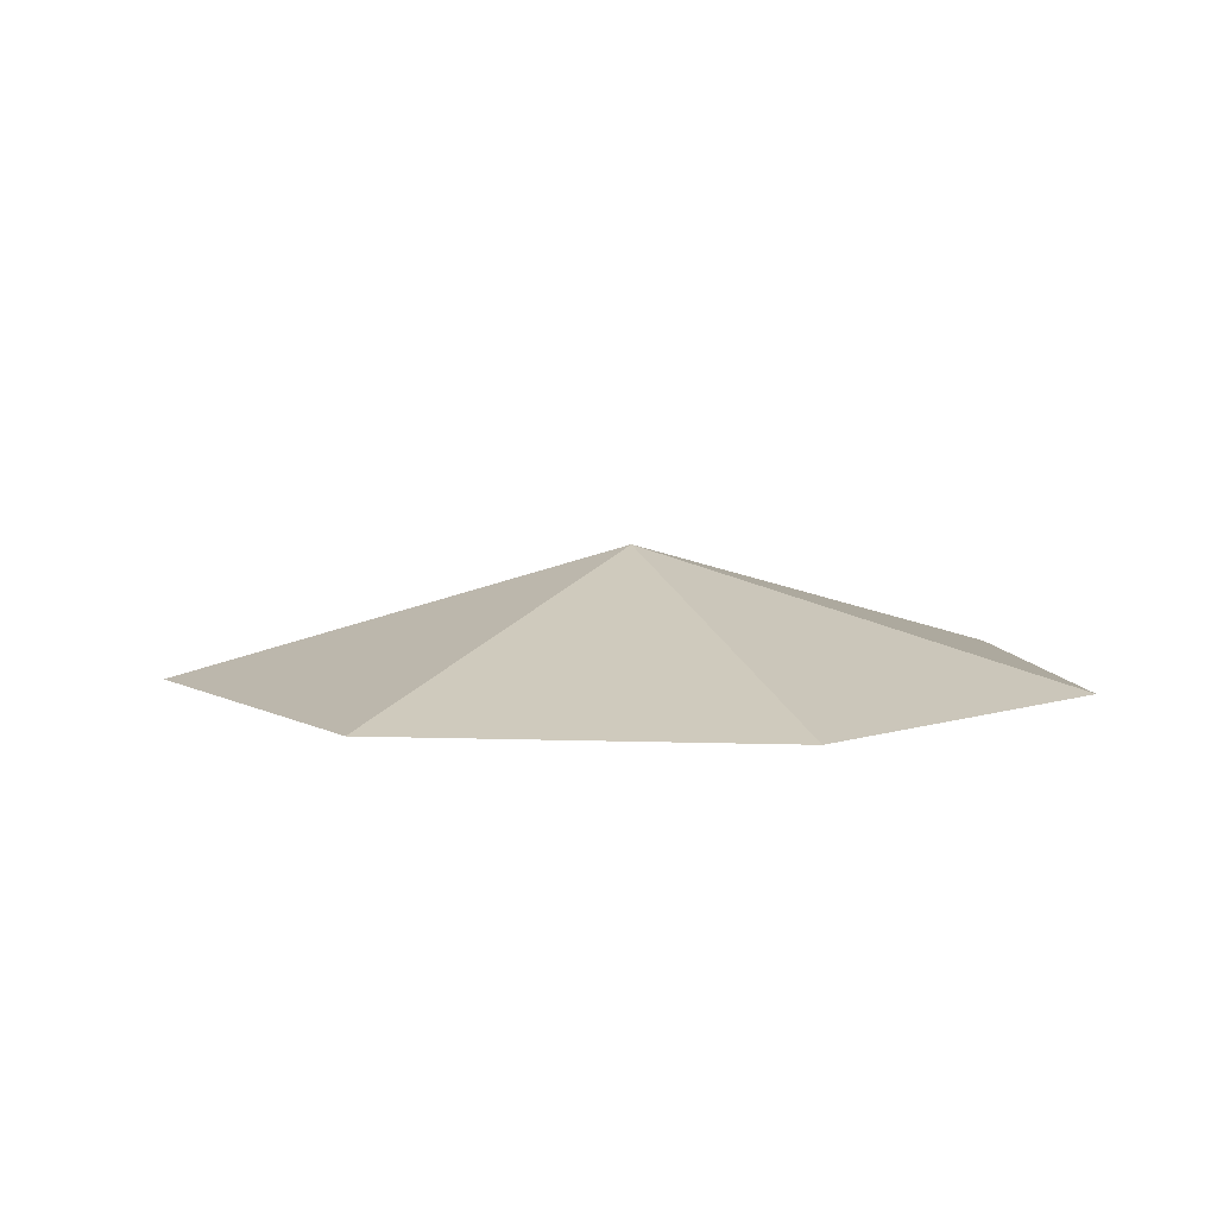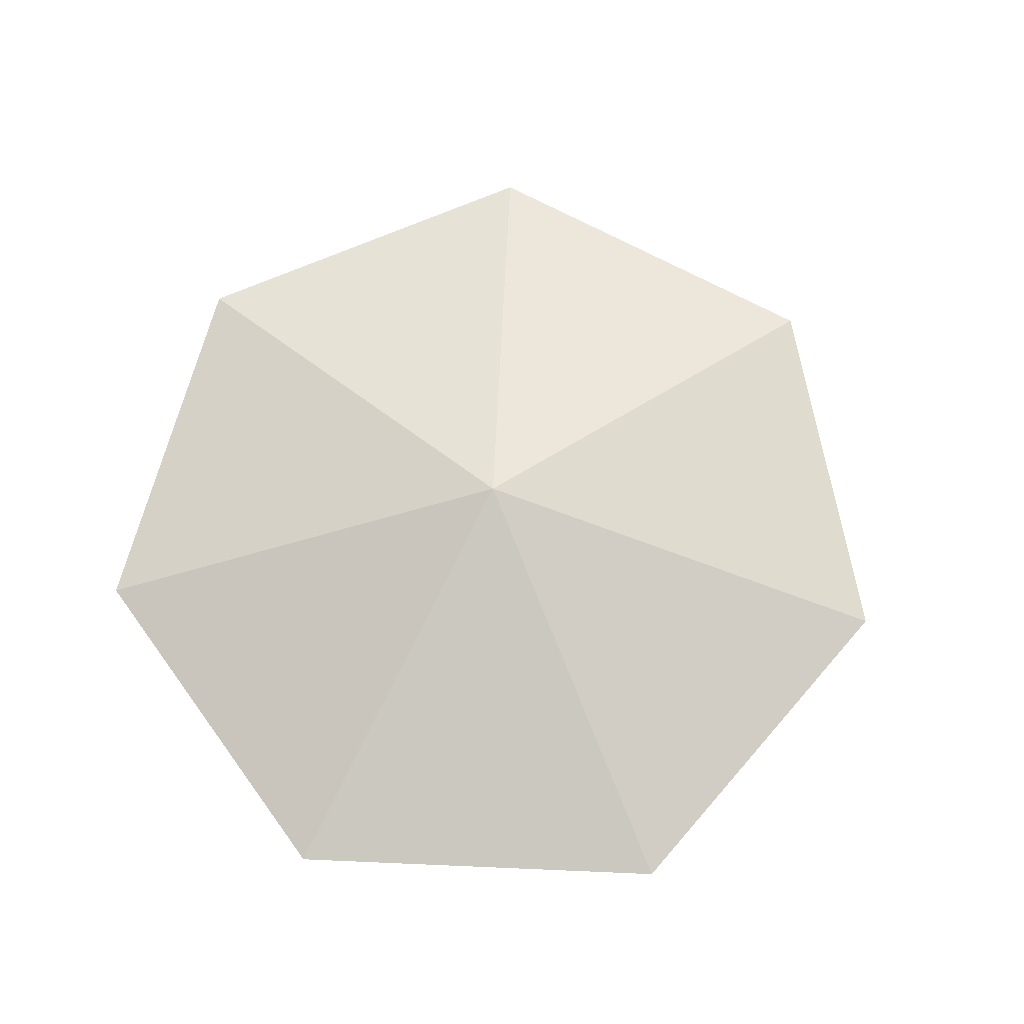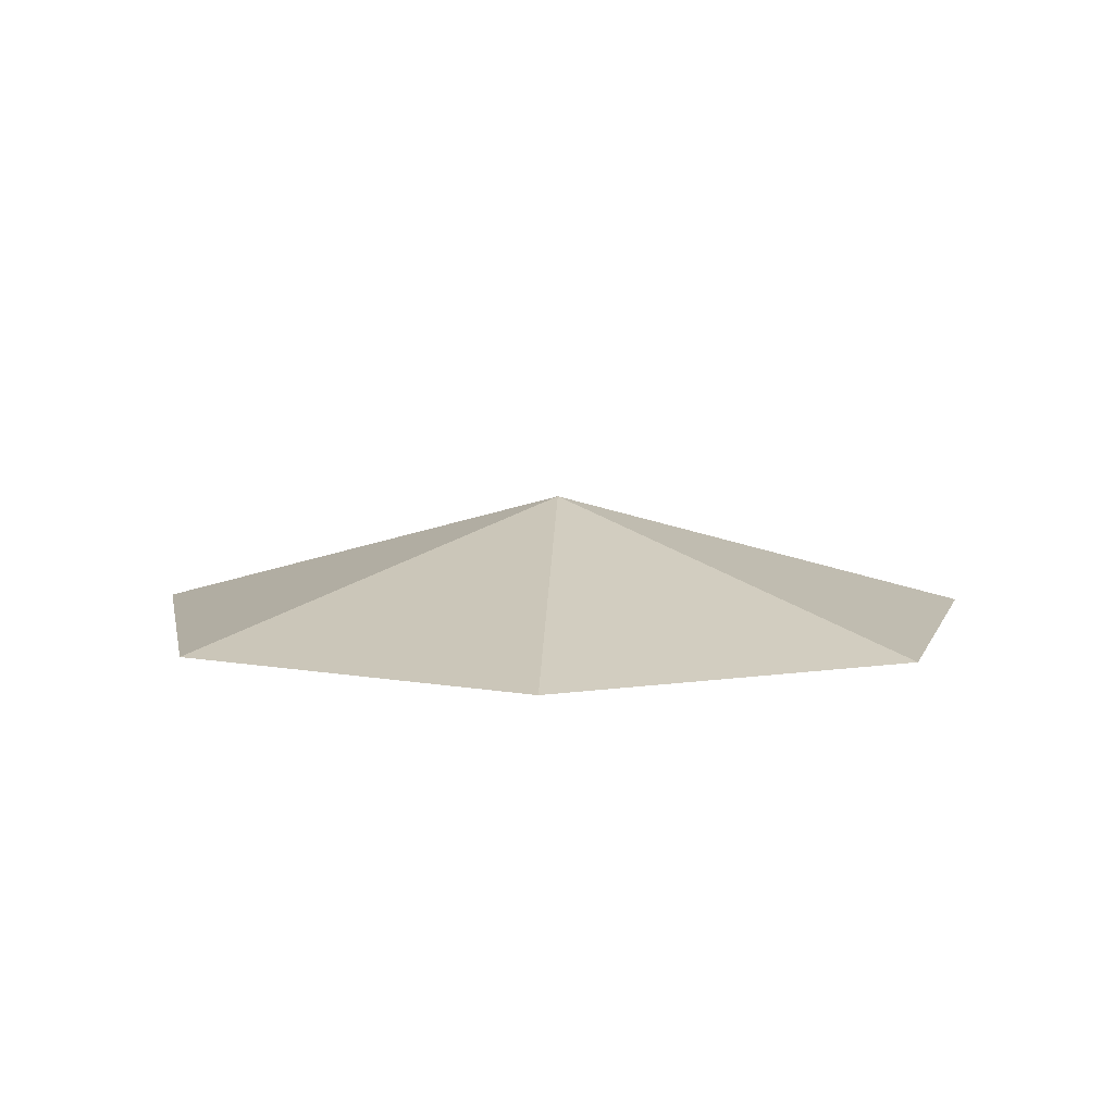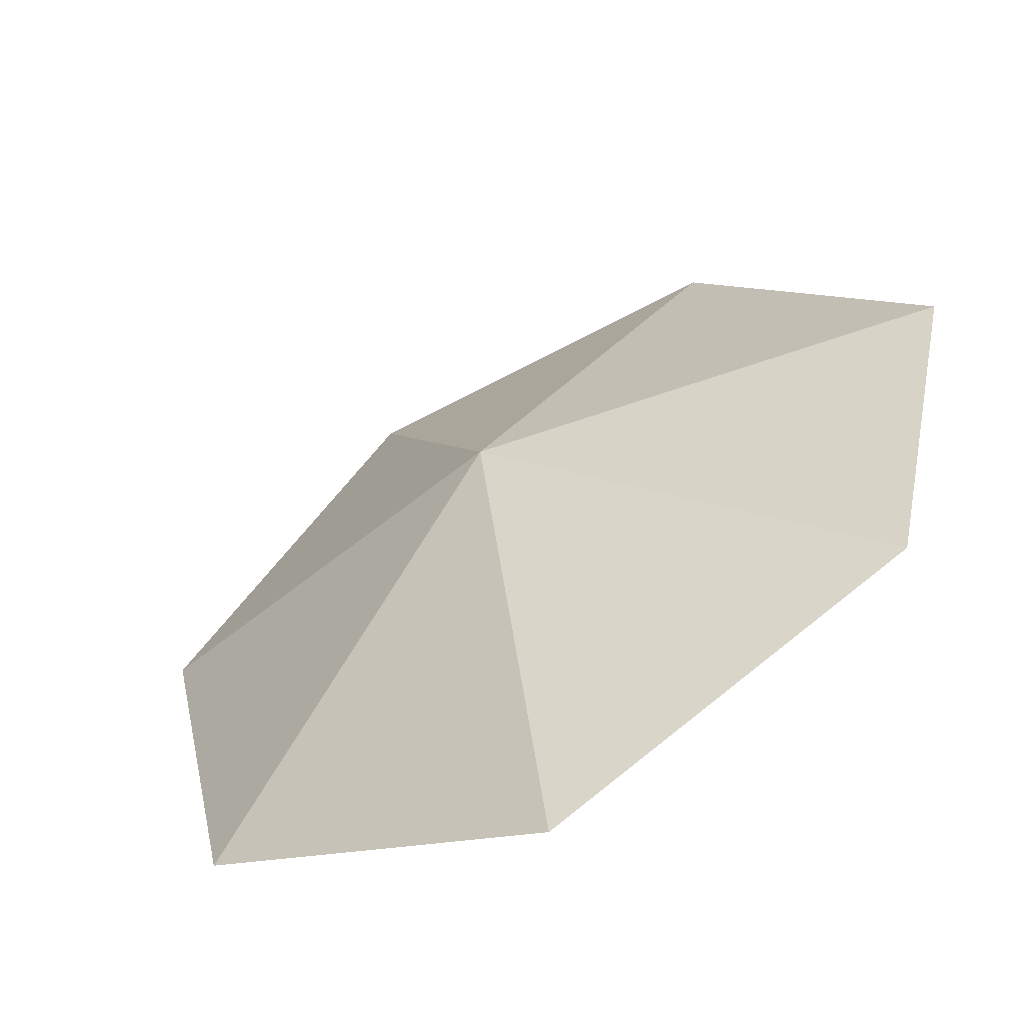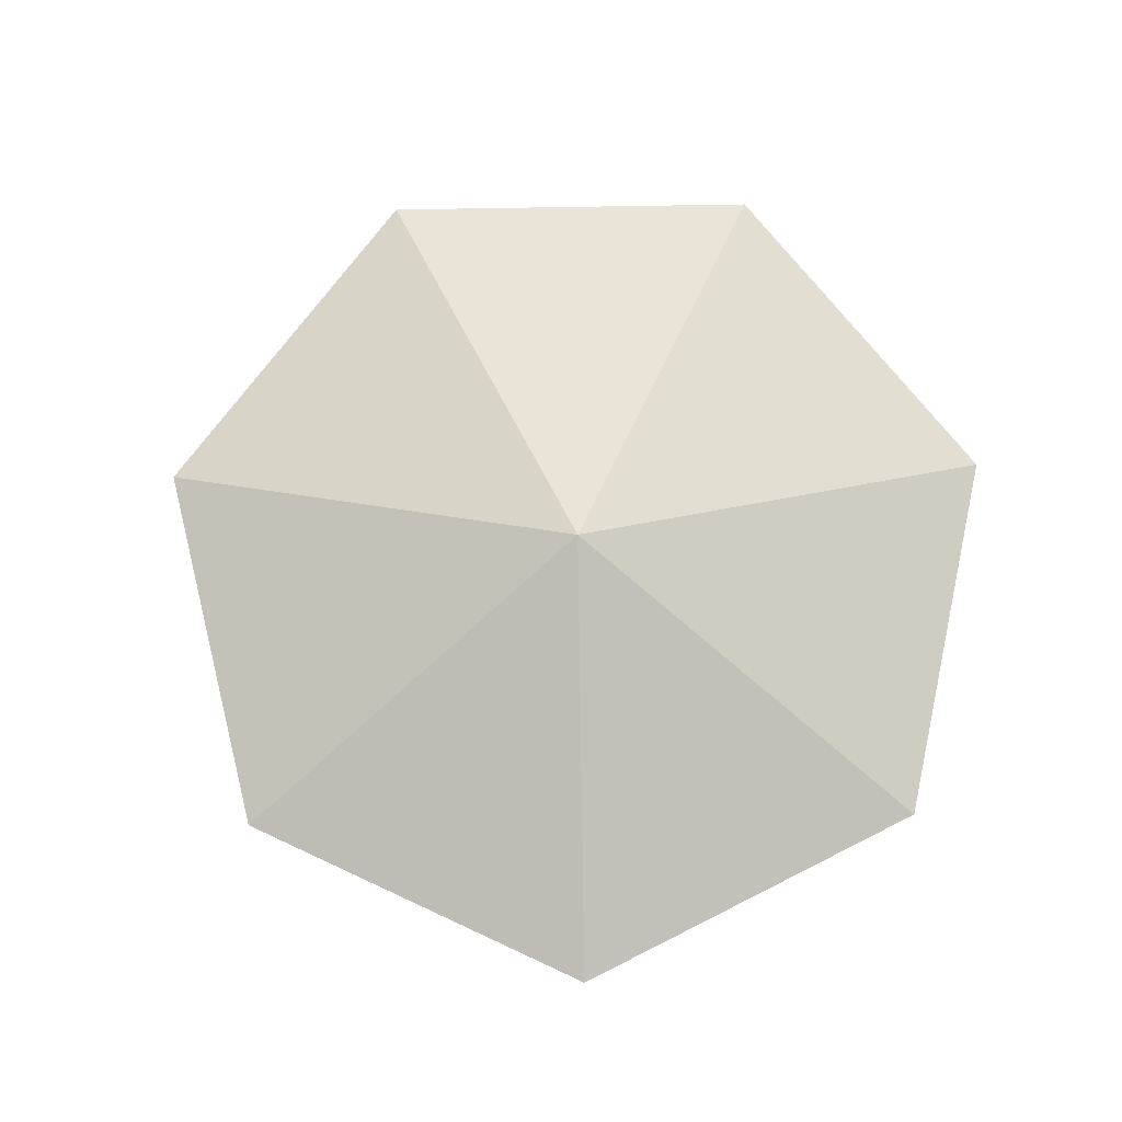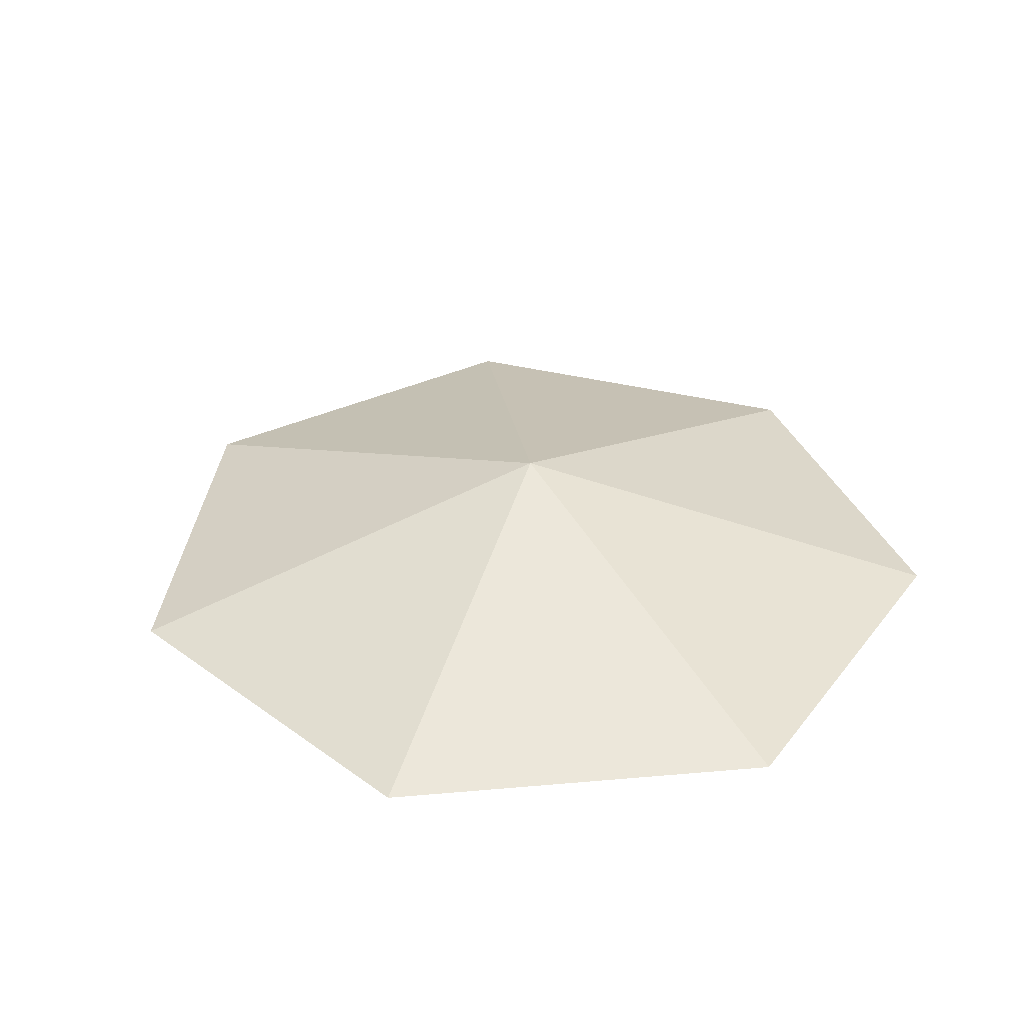
<metadata>
{"format":"obj","ext":"obj","renderer":"f3d","projection":"perspective","resolution":1024,"background":"white","views":[{"elev":6.5,"azim":-96.6,"up":"+Y"},{"elev":70.5,"azim":105.3,"up":"+Y"},{"elev":8.0,"azim":-177.8,"up":"+Y"},{"elev":-59.2,"azim":-150.6,"up":"+Z"},{"elev":77.8,"azim":-129.5,"up":"+Y"},{"elev":34.3,"azim":-109.7,"up":"+Y"}]}
</metadata>
<code>
v  0 0.7791 -0
v  0 0.4393 -1.225
v  -0.958 0.4393 -0.7639
v  -1.194 0.4393 0.2726
v  -0.5316 0.4393 1.104
v  0.5316 0.4393 1.104
v  1.194 0.4393 0.2726
v  0.958 0.4393 -0.7639
g StaticCutout
f 1 2 3
f 1 3 4
f 1 4 5
f 1 5 6
f 1 6 7
f 1 7 8
f 1 8 2

</code>
